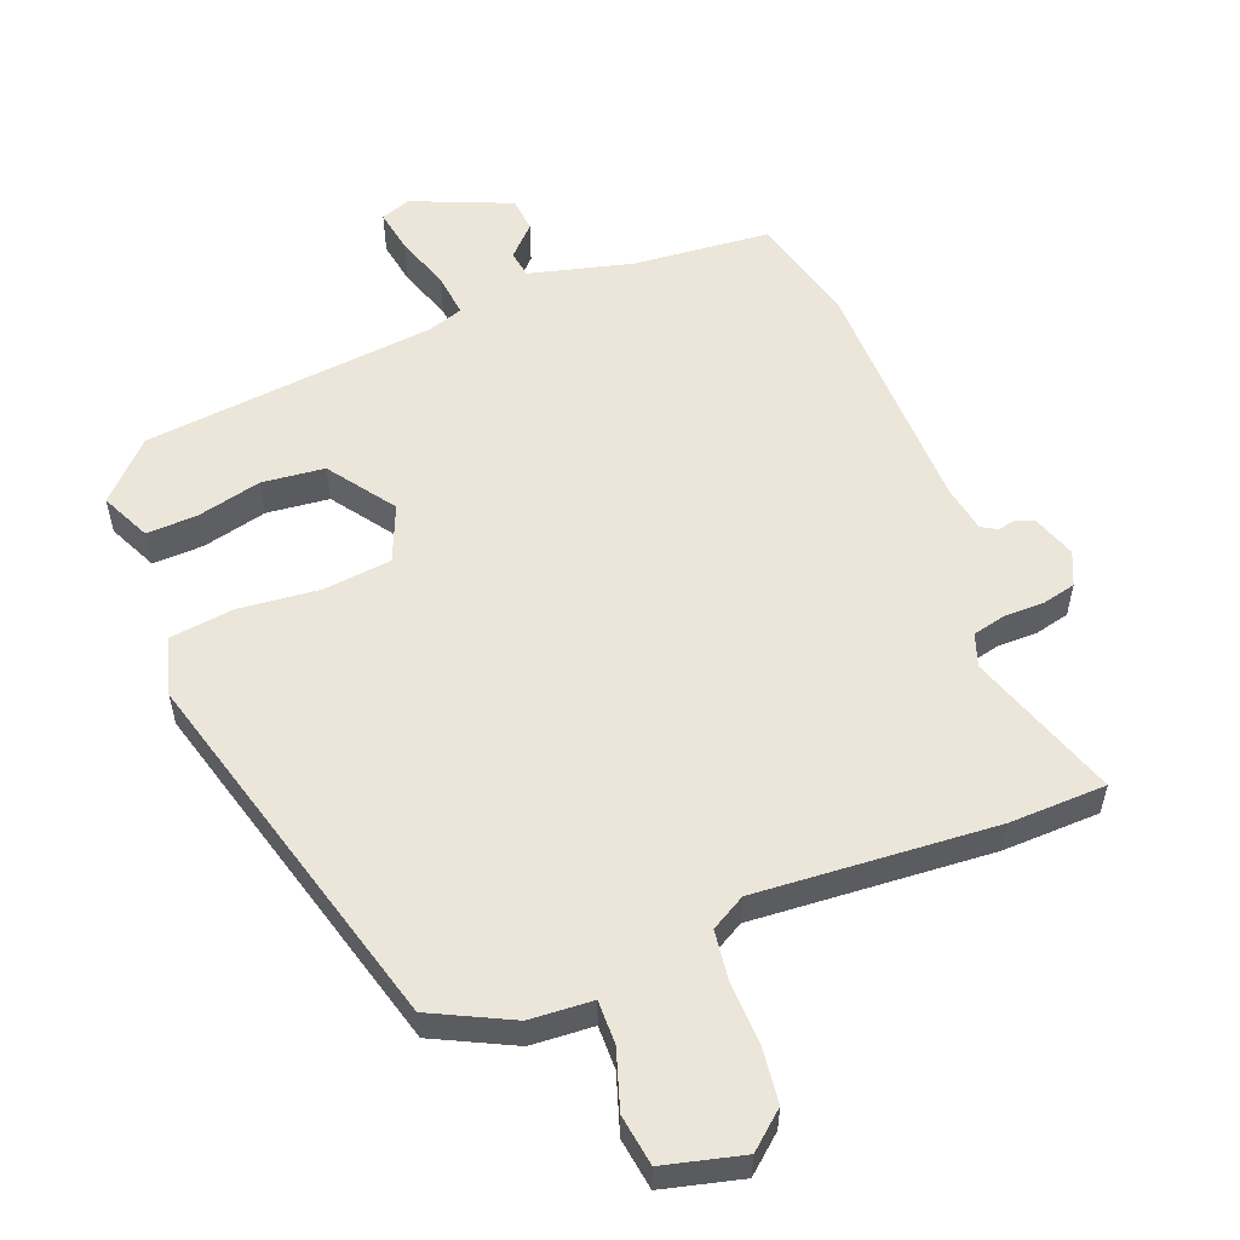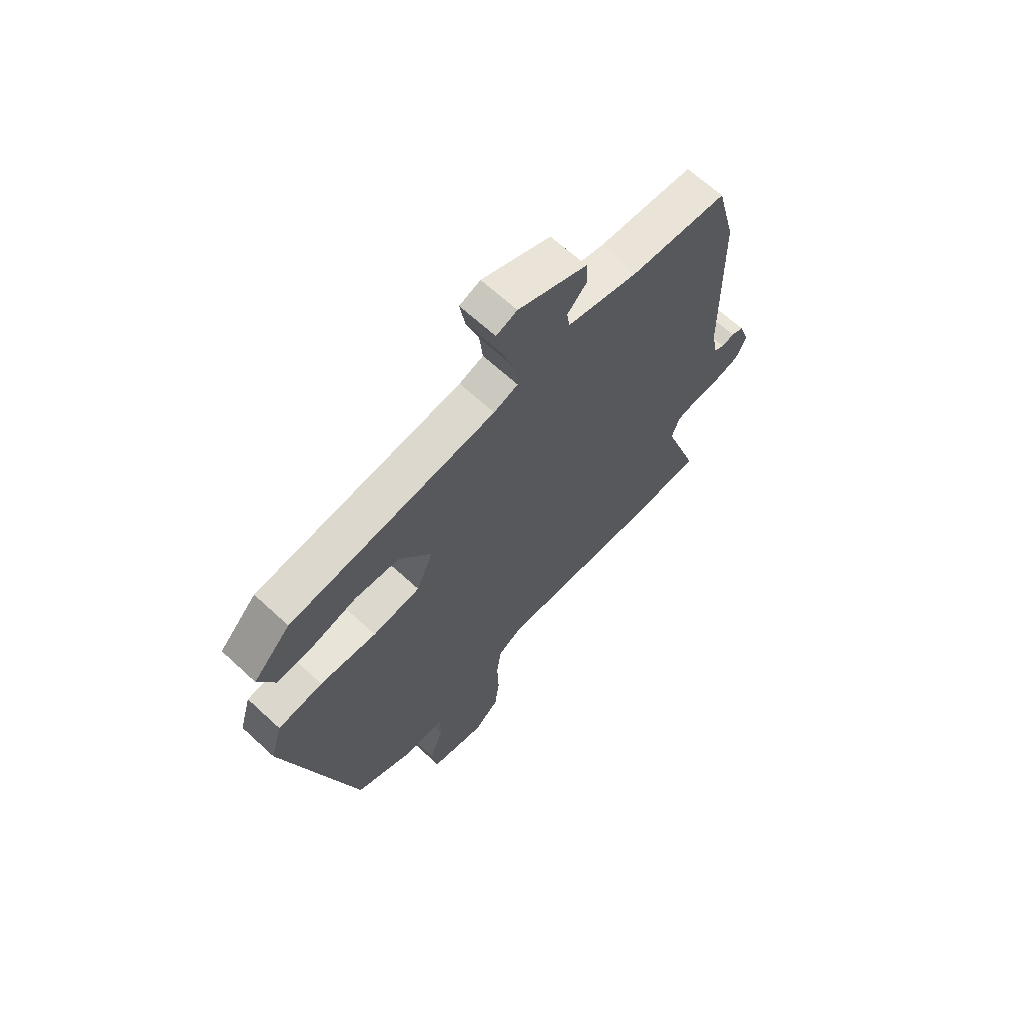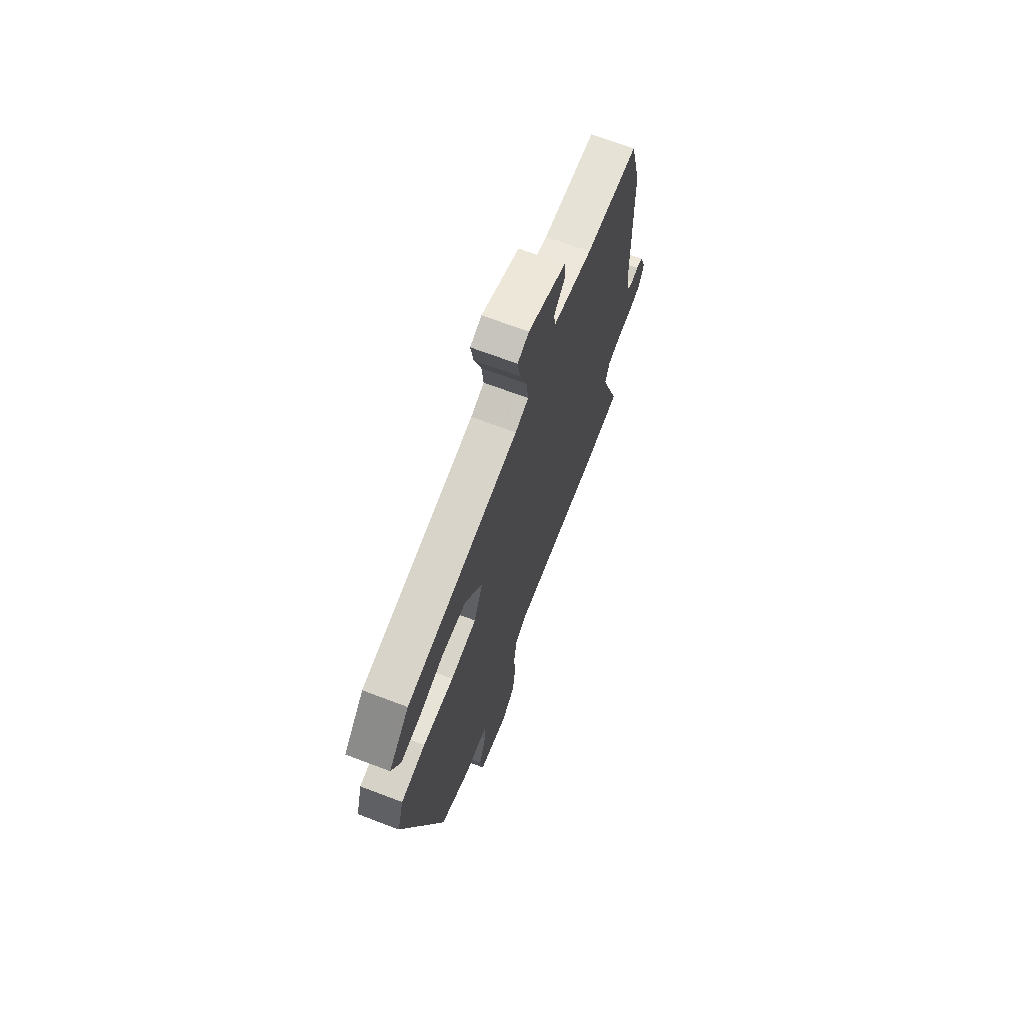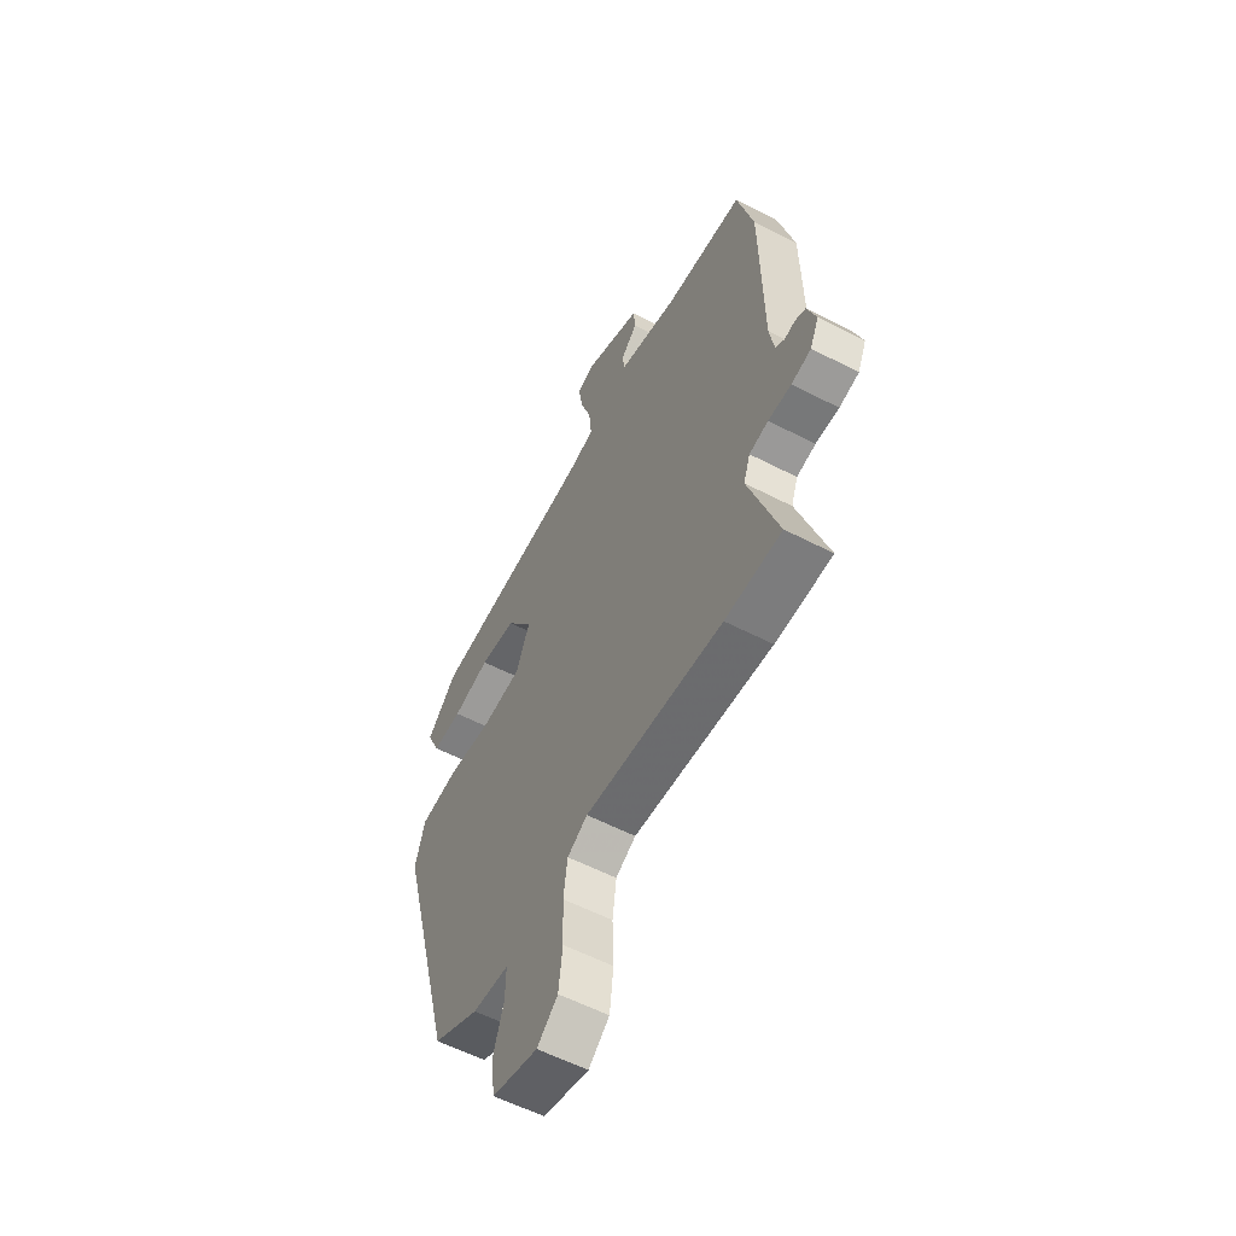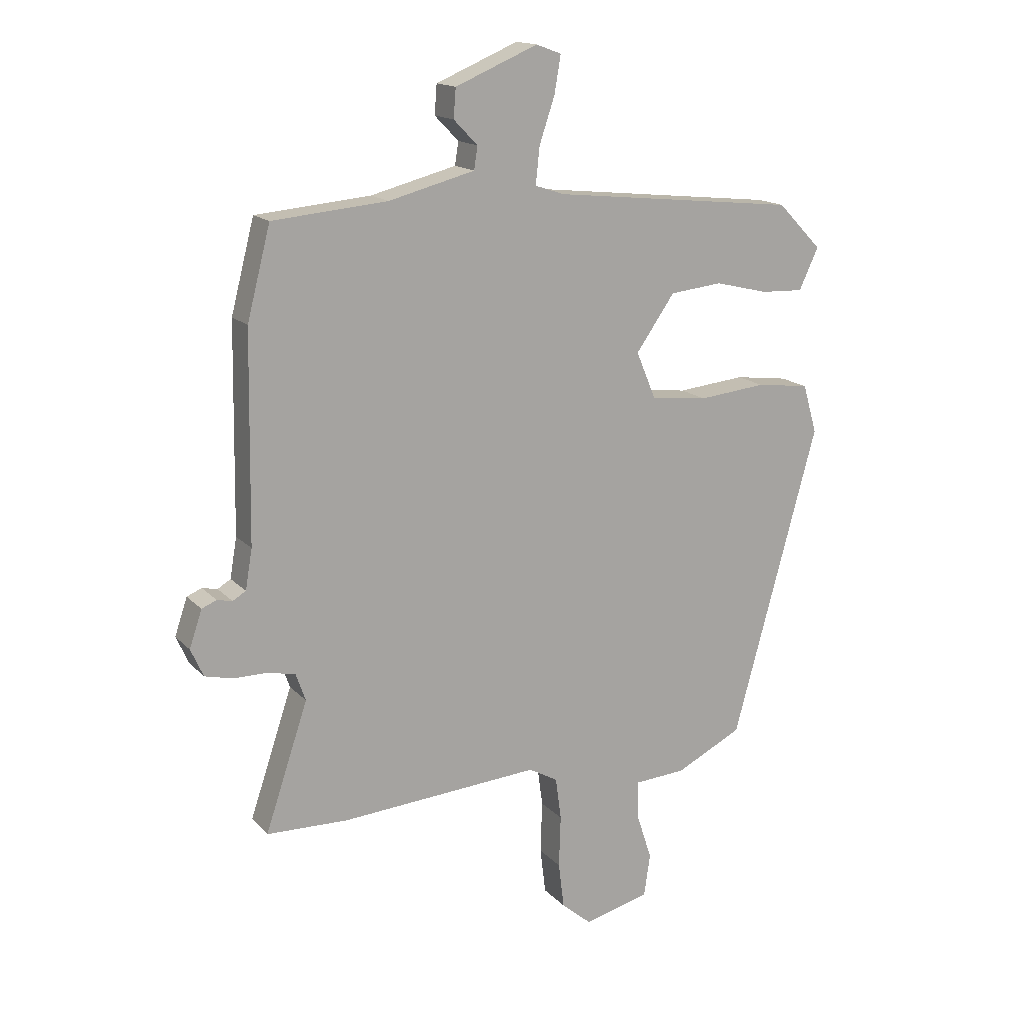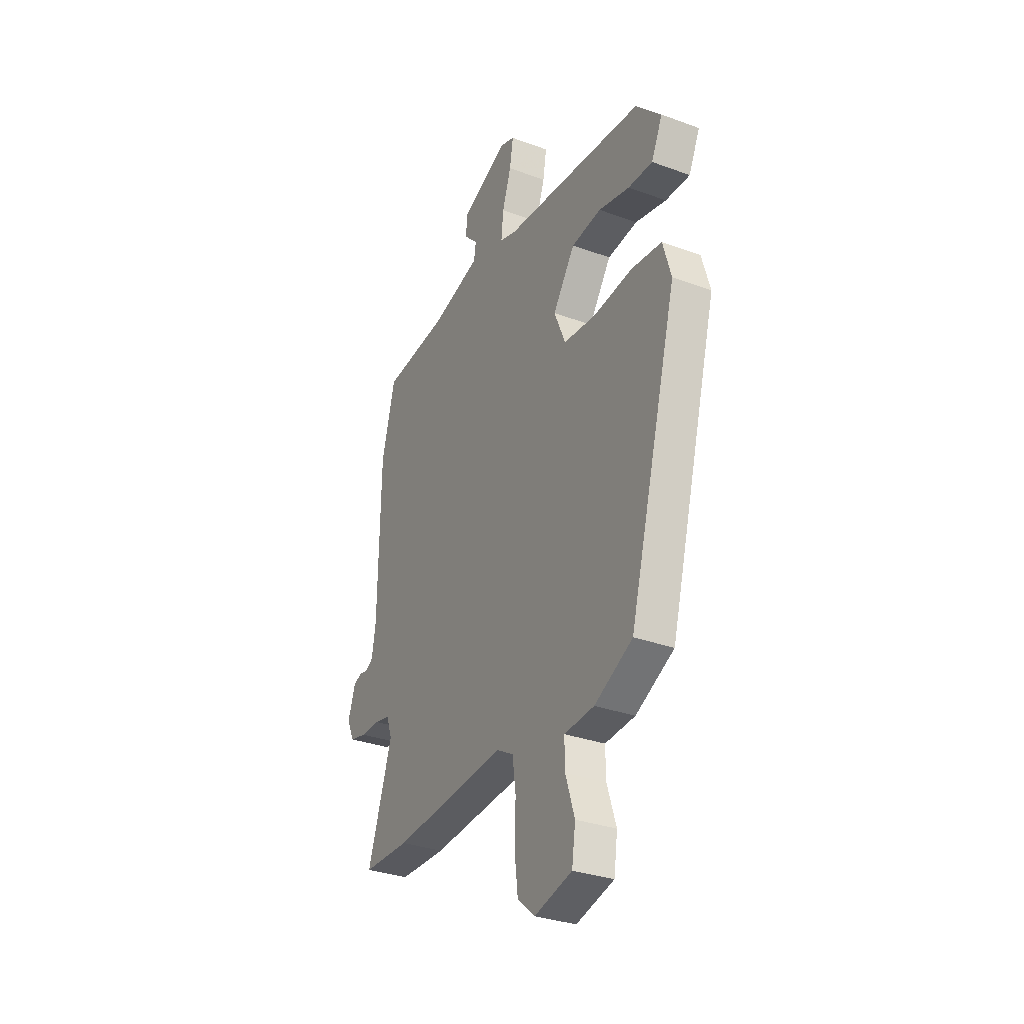
<metadata>
{"format":"obj","ext":"obj","renderer":"f3d","projection":"perspective","resolution":1024,"background":"white","views":[{"elev":55.6,"azim":158.6,"up":"+Y"},{"elev":66.1,"azim":132.8,"up":"+Z"},{"elev":68.9,"azim":110.8,"up":"+Z"},{"elev":-57.3,"azim":-118.3,"up":"+Z"},{"elev":15.9,"azim":-27.4,"up":"+Z"},{"elev":-31.7,"azim":62.6,"up":"+Z"}]}
</metadata>
<code>
v -0.536 0.07 0.36
v -0.495 0.07 0.519
v -0.293 0.07 0.537
v -0.142 0.07 0.576
v -0.136 0.07 0.616
v -0.178 0.07 0.659
v -0.174 0.07 0.71
v -0.029 0.07 0.771
v 0.015 0.07 0.755
v 0.004 0.07 0.69
v -0.023 0.07 0.61
v -0.03 0.07 0.545
v 0.021 0.07 0.528
v 0.454 0.07 0.482
v 0.532 0.07 0.402
v 0.498 0.07 0.329
v 0.423 0.07 0.332
v 0.328 0.07 0.355
v 0.236 0.07 0.345
v 0.168 0.07 0.248
v 0.203 0.07 0.165
v 0.303 0.07 0.154
v 0.422 0.07 0.166
v 0.516 0.07 0.154
v 0.541 0.07 0.068
v 0.391 0.07 -0.481
v 0.274 0.07 -0.539
v 0.182 0.07 -0.545
v 0.183 0.07 -0.609
v 0.211 0.07 -0.695
v 0.2 0.07 -0.77
v 0.084 0.07 -0.799
v 0.031 0.07 -0.754
v 0.021 0.07 -0.673
v 0.024 0.07 -0.581
v 0.014 0.07 -0.507
v -0.037 0.07 -0.478
v -0.388 0.07 -0.503
v -0.531 0.07 -0.499
v -0.456 0.07 -0.275
v -0.473 0.07 -0.227
v -0.521 0.07 -0.216
v -0.58 0.07 -0.216
v -0.63 0.07 -0.204
v -0.652 0.07 -0.155
v -0.63 0.07 -0.09
v -0.604 0.07 -0.079
v -0.577 0.07 -0.085
v -0.554 0.07 -0.071
v -0.542 0.07 -0.001
v -0.536 0 0.36
v -0.495 0 0.519
v -0.293 0 0.537
v -0.142 0 0.576
v -0.136 0 0.616
v -0.178 0 0.659
v -0.174 0 0.71
v -0.029 0 0.771
v 0.015 0 0.755
v 0.004 0 0.69
v -0.023 0 0.61
v -0.03 0 0.545
v 0.021 0 0.528
v 0.454 0 0.482
v 0.532 0 0.402
v 0.498 0 0.329
v 0.423 0 0.332
v 0.328 0 0.355
v 0.236 0 0.345
v 0.168 0 0.248
v 0.203 0 0.165
v 0.303 0 0.154
v 0.422 0 0.166
v 0.516 0 0.154
v 0.541 0 0.068
v 0.391 0 -0.481
v 0.274 0 -0.539
v 0.182 0 -0.545
v 0.183 0 -0.609
v 0.211 0 -0.695
v 0.2 0 -0.77
v 0.084 0 -0.799
v 0.031 0 -0.754
v 0.021 0 -0.673
v 0.024 0 -0.581
v 0.014 0 -0.507
v -0.037 0 -0.478
v -0.388 0 -0.503
v -0.531 0 -0.499
v -0.456 0 -0.275
v -0.473 0 -0.227
v -0.521 0 -0.216
v -0.58 0 -0.216
v -0.63 0 -0.204
v -0.652 0 -0.155
v -0.63 0 -0.09
v -0.604 0 -0.079
v -0.577 0 -0.085
v -0.554 0 -0.071
v -0.542 0 -0.001
f 46 47 48
f 45 46 48
f 44 45 48
f 43 44 48
f 42 43 48
f 41 42 48 49
f 37 38 39 40
f 37 40 41
f 41 49 50
f 37 41 50
f 36 37 50
f 33 34 35
f 32 33 35
f 31 32 35
f 30 31 35
f 29 30 35
f 28 29 35 36
f 28 36 50
f 27 28 50
f 26 27 50
f 25 26 50
f 24 25 50
f 23 24 50
f 22 23 50
f 16 17 18
f 15 16 18
f 14 15 18
f 13 14 18
f 12 13 18 19
f 9 10 11
f 8 9 11
f 7 8 11
f 6 7 11
f 5 6 11
f 4 5 11 12
f 12 19 20
f 4 12 20
f 3 4 20
f 3 20 21
f 2 3 21
f 1 2 21
f 50 1 21
f 21 22 50
f 98 97 96
f 98 96 95
f 98 95 94
f 98 94 93
f 98 93 92
f 99 98 92 91
f 90 89 88 87
f 91 90 87
f 100 99 91
f 100 91 87
f 100 87 86
f 85 84 83
f 85 83 82
f 85 82 81
f 85 81 80
f 85 80 79
f 86 85 79 78
f 100 86 78
f 100 78 77
f 100 77 76
f 100 76 75
f 100 75 74
f 100 74 73
f 100 73 72
f 68 67 66
f 68 66 65
f 68 65 64
f 68 64 63
f 69 68 63 62
f 61 60 59
f 61 59 58
f 61 58 57
f 61 57 56
f 61 56 55
f 62 61 55 54
f 70 69 62
f 70 62 54
f 70 54 53
f 71 70 53
f 71 53 52
f 71 52 51
f 71 51 100
f 100 72 71
f 1 51 52 2
f 2 52 53 3
f 3 53 54 4
f 4 54 55 5
f 5 55 56 6
f 6 56 57 7
f 7 57 58 8
f 8 58 59 9
f 9 59 60 10
f 10 60 61 11
f 11 61 62 12
f 12 62 63 13
f 13 63 64 14
f 14 64 65 15
f 15 65 66 16
f 16 66 67 17
f 17 67 68 18
f 18 68 69 19
f 19 69 70 20
f 20 70 71 21
f 21 71 72 22
f 22 72 73 23
f 23 73 74 24
f 24 74 75 25
f 25 75 76 26
f 26 76 77 27
f 27 77 78 28
f 28 78 79 29
f 29 79 80 30
f 30 80 81 31
f 31 81 82 32
f 32 82 83 33
f 33 83 84 34
f 34 84 85 35
f 35 85 86 36
f 36 86 87 37
f 37 87 88 38
f 38 88 89 39
f 39 89 90 40
f 40 90 91 41
f 41 91 92 42
f 42 92 93 43
f 43 93 94 44
f 44 94 95 45
f 45 95 96 46
f 46 96 97 47
f 47 97 98 48
f 48 98 99 49
f 49 99 100 50
f 50 100 51 1

</code>
